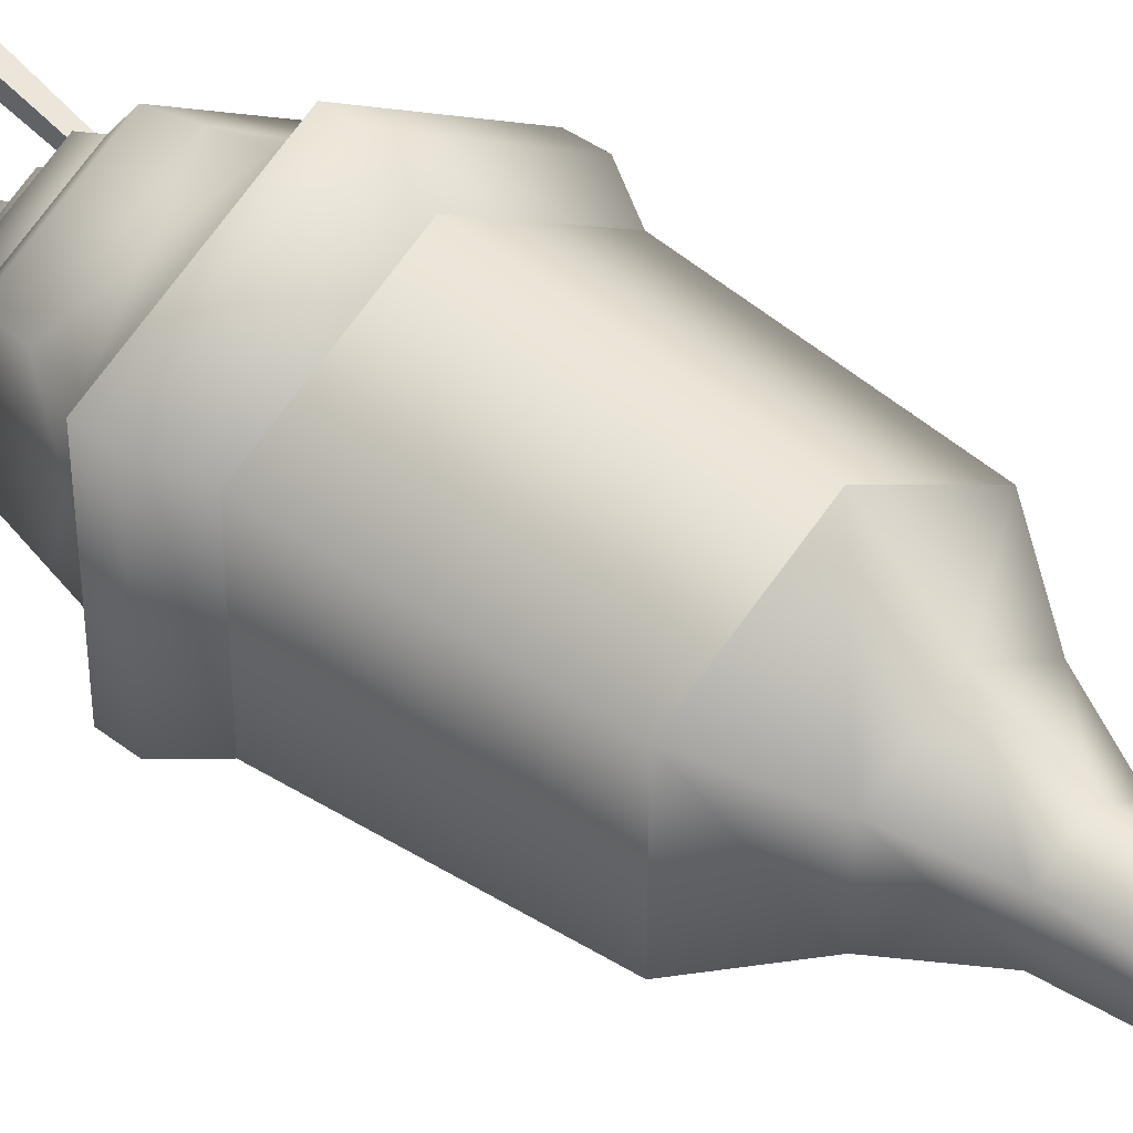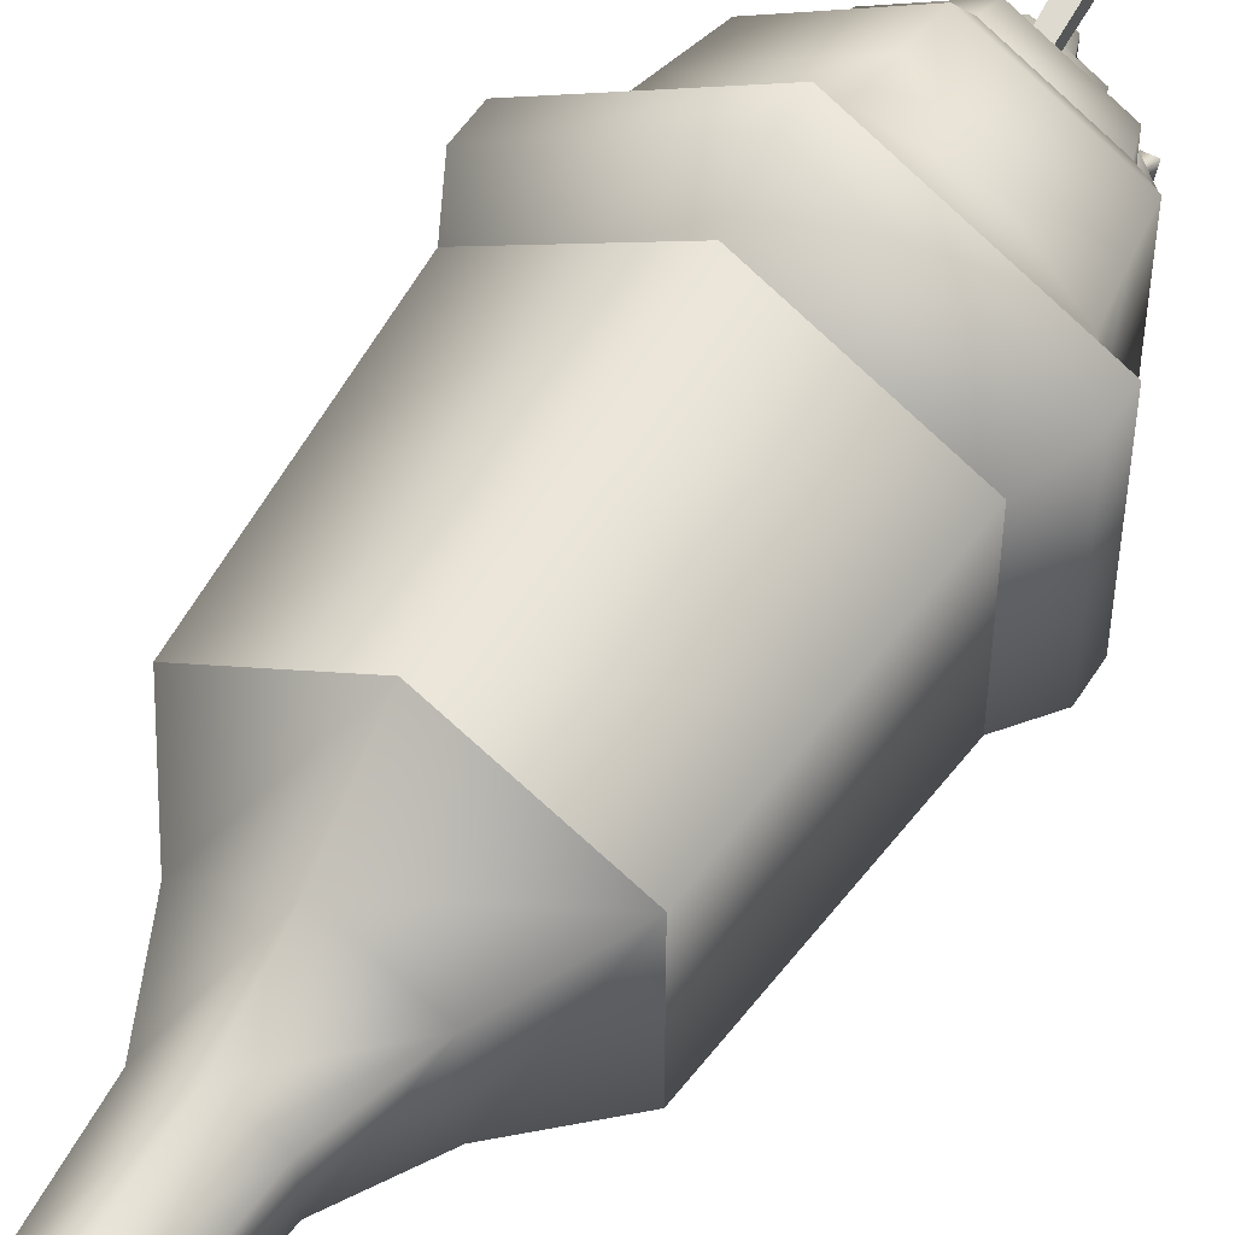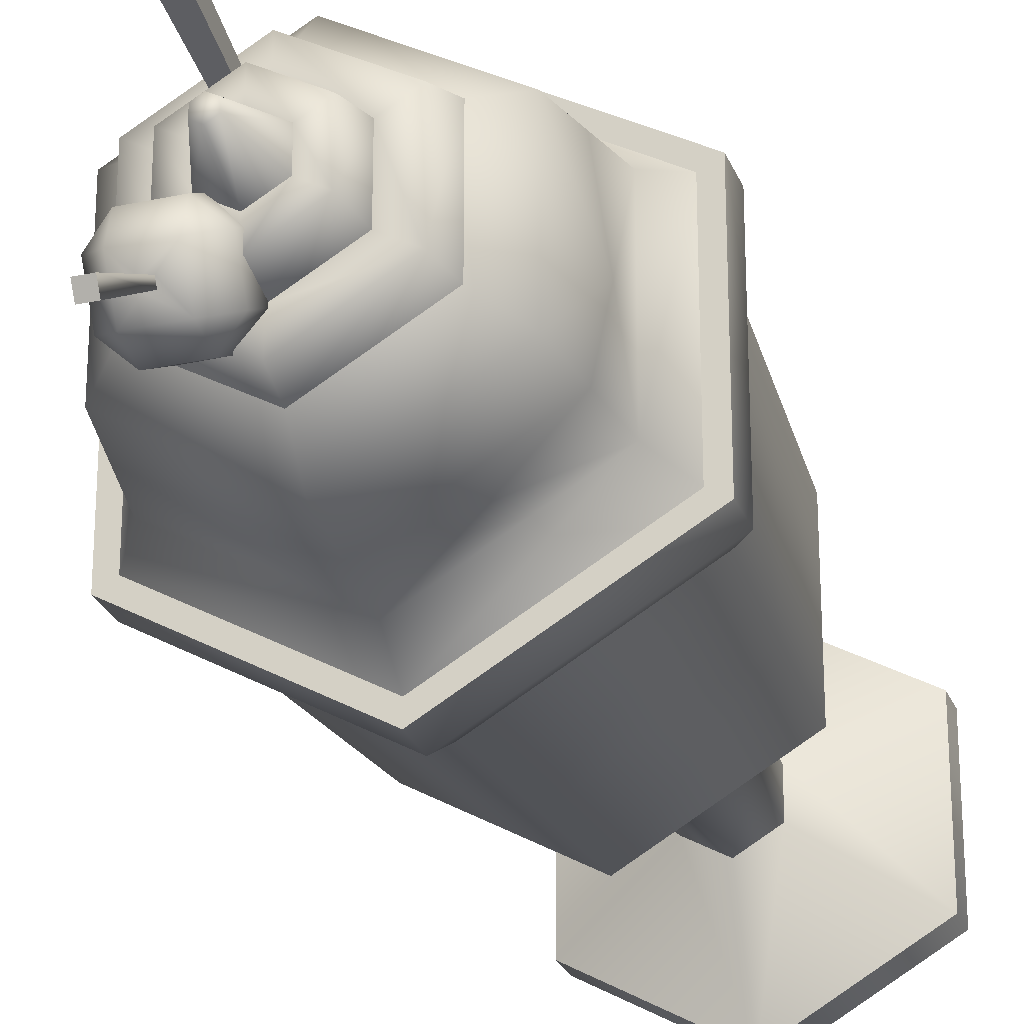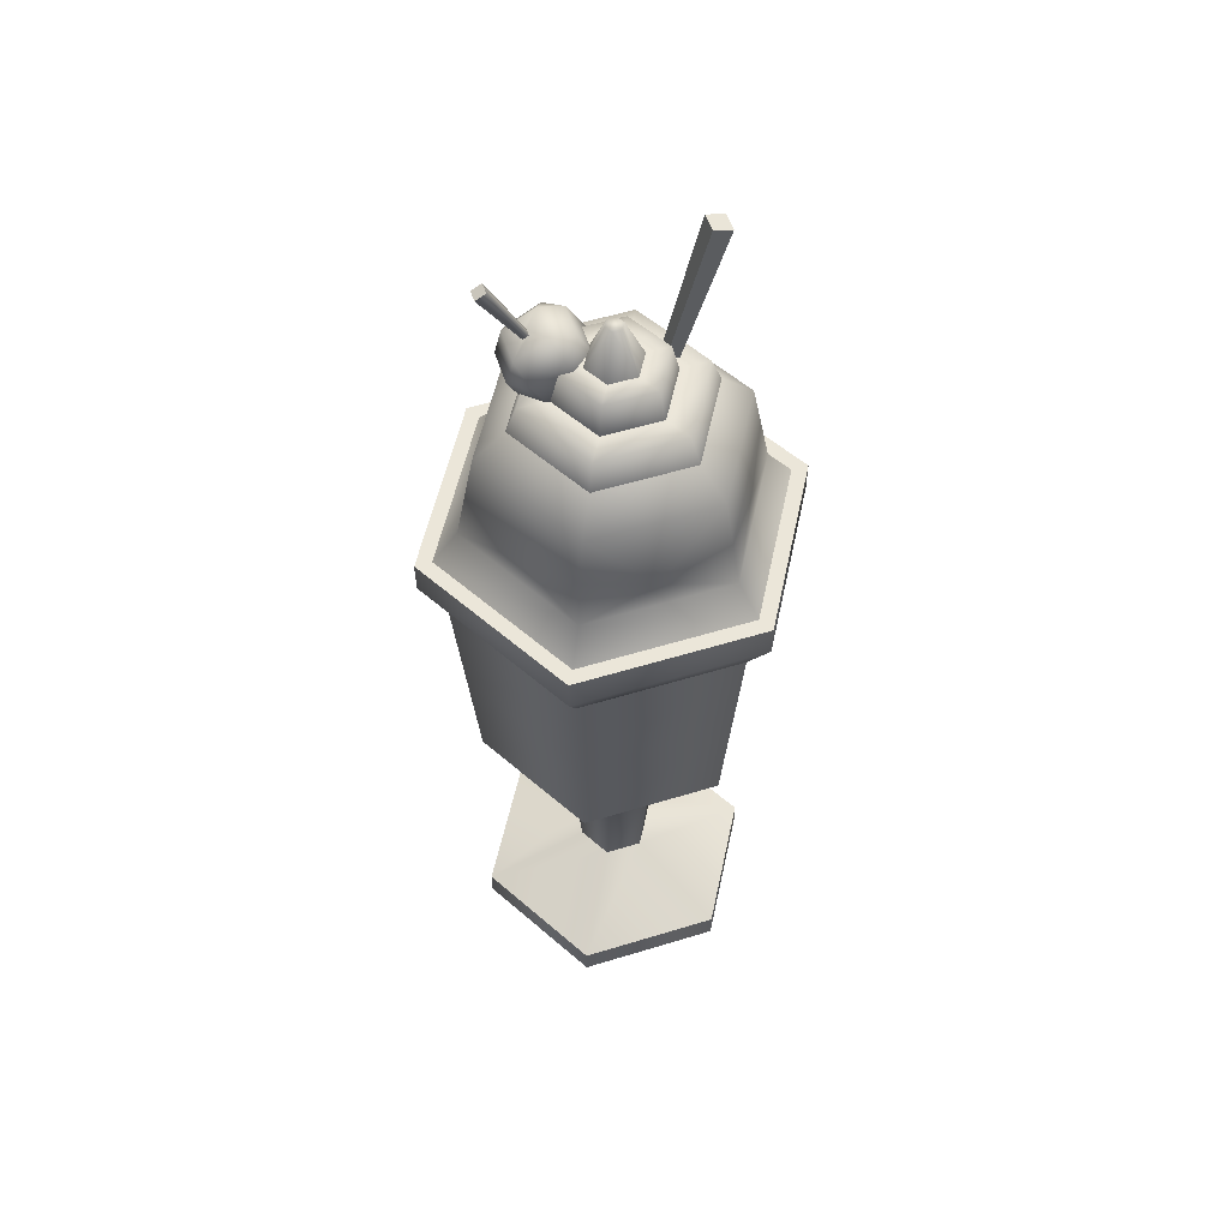
<metadata>
{"format":"obj","ext":"obj","renderer":"f3d","projection":"perspective","resolution":1024,"background":"white","views":[{"elev":39.6,"azim":-46.2,"up":"+Z"},{"elev":51.2,"azim":30.9,"up":"+Z"},{"elev":-26.4,"azim":-161.3,"up":"+Z"},{"elev":55.5,"azim":-107.8,"up":"+Y"}]}
</metadata>
<code>
g sundae
v 0.0866 0 0.05 1 1 1
v 0.0866 0 -0.05 1 1 1
v -1.805e-15 0 0.1 1 1 1
v -1.805e-15 0 -0.1 1 1 1
v -0.0866 0 0.05 1 1 1
v -0.0866 0 -0.05 1 1 1
v 0.0866 0.02 -0.05 1 1 1
v 0.0866 0.02 0.05 1 1 1
v -1.805e-15 0.02 -0.1 1 1 1
v -1.805e-15 0.02 0.1 1 1 1
v -0.0866 0.02 -0.05 1 1 1
v -0.0866 0.02 0.05 1 1 1
v 0.1116 0.4431 -0.06443 1 1 1
v 0.1116 0.4431 0.06443 1 1 1
v 5.414e-15 0.4431 -0.1289 1 1 1
v 5.414e-15 0.4431 0.1289 1 1 1
v -0.1116 0.4431 -0.06443 1 1 1
v -0.1116 0.4431 0.06443 1 1 1
v 0.08365 0.22 -0.0483 1 1 1
v 2.166e-15 0.22 -0.0966 1 1 1
v 0.04864 0.17 -0.02808 1 1 1
v 0.08365 0.22 0.0483 1 1 1
v 0 0.17 -0.05616 1 1 1
v -0.08365 0.22 -0.0483 1 1 1
v -0.04864 0.17 -0.02808 1 1 1
v -0.08365 0.22 0.0483 1 1 1
v -0.04864 0.17 0.02808 1 1 1
v 2.166e-15 0.22 0.0966 1 1 1
v 0 0.17 0.05616 1 1 1
v 0.04864 0.17 0.02808 1 1 1
v 0.0277 0.12 -0.01599 1 1 1
v 7.219e-16 0.12 -0.03198 1 1 1
v -0.0277 0.12 -0.01599 1 1 1
v -0.0277 0.12 0.01599 1 1 1
v 7.219e-16 0.12 0.03198 1 1 1
v 0.0277 0.12 0.01599 1 1 1
v 0.02252 0.05 -0.013 1 1 1
v -1.083e-15 0.05 -0.026 1 1 1
v 0.02252 0.05 0.013 1 1 1
v -0.02252 0.05 -0.013 1 1 1
v -1.083e-15 0.05 0.026 1 1 1
v -0.02252 0.05 0.013 1 1 1
v 0.0962 0.39 0.05554 1 1 1
v 3.971e-15 0.39 0.1111 1 1 1
v 0.1116 0.42 0.06443 1 1 1
v 0.0962 0.39 -0.05554 1 1 1
v 5.414e-15 0.42 0.1289 1 1 1
v -0.0962 0.39 0.05554 1 1 1
v -0.1116 0.42 0.06443 1 1 1
v -0.0962 0.39 -0.05554 1 1 1
v -0.1116 0.42 -0.06443 1 1 1
v 3.971e-15 0.39 -0.1111 1 1 1
v 5.414e-15 0.42 -0.1289 1 1 1
v 0.1116 0.42 -0.06443 1 1 1
v 0.08993 0.305 0.05192 1 1 1
v 0.08993 0.305 -0.05192 1 1 1
v 2.888e-15 0.305 0.1038 1 1 1
v 2.888e-15 0.305 -0.1038 1 1 1
v -0.08993 0.305 0.05192 1 1 1
v -0.08993 0.305 -0.05192 1 1 1
v 9.565e-15 0.5886 0.01875 1 1 1
v 0.01624 0.5886 0.009375 1 1 1
v 8.122e-15 0.5886 0.03443 1 1 1
v -0.01624 0.5886 0.009375 1 1 1
v 0.02981 0.5886 0.01721 1 1 1
v 0.01624 0.5886 -0.009375 1 1 1
v -0.02981 0.5886 0.01721 1 1 1
v -0.02981 0.5886 -0.01721 1 1 1
v -0.01624 0.5886 -0.009375 1 1 1
v -0.03429 0.5676 0.0198 1 1 1
v 8.122e-15 0.5676 0.03959 1 1 1
v -0.03429 0.5676 -0.0198 1 1 1
v 0.03429 0.5676 0.0198 1 1 1
v 8.122e-15 0.5676 -0.03959 1 1 1
v 8.122e-15 0.5886 -0.03443 1 1 1
v 9.565e-15 0.5886 -0.01875 1 1 1
v 0.03429 0.5676 -0.0198 1 1 1
v 0.02981 0.5886 -0.01721 1 1 1
v 8.122e-15 0.5676 0.05913 1 1 1
v 0.05121 0.5676 0.02957 1 1 1
v -0.05121 0.5676 0.02957 1 1 1
v -0.05121 0.5676 -0.02957 1 1 1
v 8.122e-15 0.5676 -0.05913 1 1 1
v 7.4e-15 0.5494 0.06621 1 1 1
v -0.05734 0.5494 0.03311 1 1 1
v -0.05734 0.5494 -0.03311 1 1 1
v 7.4e-15 0.5494 -0.06621 1 1 1
v 0.05734 0.5494 0.03311 1 1 1
v 0.05121 0.5676 -0.02957 1 1 1
v 0.05734 0.5494 -0.03311 1 1 1
v -0.005083 0.6189 -0.002935 1 1 1
v 9.565e-15 0.6189 -0.00587 1 1 1
v 0.005083 0.6189 -0.002935 1 1 1
v 0.005083 0.6189 0.002935 1 1 1
v 9.565e-15 0.6189 0.00587 1 1 1
v -0.005083 0.6189 0.002935 1 1 1
v 0.04204 0.4815 0.07282 1 1 1
v 5.595e-15 0.498 0.09383 1 1 1
v 0.08126 0.498 0.04692 1 1 1
v 0.07561 0.5309 0.04365 1 1 1
v 5.956e-15 0.5309 0.08731 1 1 1
v 0.07561 0.5309 -0.04365 1 1 1
v 5.956e-15 0.5309 -0.08731 1 1 1
v -0.07561 0.5309 -0.04365 1 1 1
v -0.04204 0.4815 0.07282 1 1 1
v -0.08126 0.498 0.04692 1 1 1
v -0.07561 0.5309 0.04365 1 1 1
v 0.08126 0.498 -0.04692 1 1 1
v 0.08409 0.4815 0 1 1 1
v -0.04204 0.4815 -0.07282 1 1 1
v 5.595e-15 0.498 -0.09383 1 1 1
v -0.08126 0.498 -0.04692 1 1 1
v 0.04204 0.4815 -0.07282 1 1 1
v -0.08409 0.4815 0 1 1 1
v 6.317e-15 0.4431 -0.1174 1 1 1
v 0.1017 0.4431 -0.05871 1 1 1
v 5.595e-15 0.4651 -0.1004 1 1 1
v 0.08691 0.4651 -0.05018 1 1 1
v 5.595e-15 0.498 -0.09383 1 1 1
v 0.04204 0.4815 -0.07282 1 1 1
v 0.08409 0.4815 0 1 1 1
v 0.08691 0.4651 0.05018 1 1 1
v -0.08691 0.4651 -0.05018 1 1 1
v -0.04204 0.4815 -0.07282 1 1 1
v 0.04204 0.4815 0.07282 1 1 1
v 5.595e-15 0.4651 0.1004 1 1 1
v 5.595e-15 0.498 0.09383 1 1 1
v -0.04204 0.4815 0.07282 1 1 1
v -0.08691 0.4651 0.05018 1 1 1
v -0.08409 0.4815 0 1 1 1
v -0.1017 0.4431 -0.05871 1 1 1
v -0.1017 0.4431 0.05871 1 1 1
v 6.317e-15 0.4431 0.1174 1 1 1
v 0.1017 0.4431 0.05871 1 1 1
v 2.888e-15 0.305 0.1038 1 1 1
v 2.888e-15 0.305 -0.1038 1 1 1
f 3 2 1
f 2 3 4
f 4 3 5
f 4 5 6
f 9 8 7
f 8 9 10
f 10 9 11
f 10 11 12
f 15 14 13
f 14 15 16
f 16 15 17
f 16 17 18
f 5 11 6
f 11 4 6
f 11 5 12
f 4 11 9
f 5 10 12
f 10 5 3
f 9 2 4
f 2 9 7
f 3 8 10
f 8 2 7
f 8 3 1
f 2 8 1
f 21 20 19
f 22 21 19
f 20 21 23
f 23 24 20
f 24 23 25
f 25 26 24
f 26 25 27
f 27 28 26
f 29 22 28
f 28 27 29
f 21 22 30
f 22 29 30
f 31 23 21
f 30 31 21
f 32 25 23
f 23 31 32
f 33 27 25
f 25 32 33
f 34 29 27
f 27 33 34
f 35 30 29
f 29 34 35
f 31 30 36
f 30 35 36
f 37 32 31
f 36 37 31
f 32 37 38
f 38 33 32
f 37 36 39
f 33 38 40
f 40 34 33
f 36 41 39
f 41 36 35
f 34 40 42
f 35 42 41
f 42 35 34
f 42 10 41
f 10 39 41
f 10 42 12
f 39 10 8
f 42 11 12
f 11 42 40
f 8 37 39
f 37 8 7
f 40 9 11
f 9 37 7
f 9 40 38
f 37 9 38
f 45 44 43
f 46 45 43
f 44 45 47
f 47 48 44
f 48 47 49
f 49 50 48
f 50 49 51
f 51 52 50
f 53 46 52
f 52 51 53
f 45 46 54
f 46 53 54
f 14 47 45
f 54 14 45
f 47 14 16
f 16 49 47
f 14 54 13
f 49 16 18
f 54 15 13
f 15 54 53
f 17 49 18
f 49 17 51
f 17 53 51
f 53 17 15
f 19 55 22
f 55 28 22
f 55 19 56
f 28 55 57
f 19 58 56
f 57 26 28
f 58 19 20
f 26 57 59
f 20 60 58
f 59 24 26
f 60 20 24
f 24 59 60
f 63 62 61
f 63 61 64
f 65 62 63
f 62 65 66
f 63 64 67
f 67 64 68
f 69 68 64
f 70 63 67
f 68 70 67
f 63 70 71
f 71 65 63
f 70 68 72
f 65 71 73
f 68 74 72
f 69 75 68
f 74 68 75
f 76 75 69
f 66 75 76
f 75 77 74
f 78 73 77
f 73 78 65
f 78 66 65
f 77 75 78
f 66 78 75
f 79 73 71
f 79 71 70
f 80 73 79
f 73 80 77
f 79 70 81
f 81 70 82
f 72 82 70
f 74 82 72
f 77 83 74
f 74 83 82
f 81 84 79
f 84 80 79
f 84 81 85
f 82 85 81
f 85 82 86
f 82 87 86
f 87 82 83
f 80 84 88
f 89 77 80
f 77 89 83
f 89 87 83
f 88 89 80
f 87 89 90
f 89 88 90
f 91 76 69
f 64 91 69
f 76 91 92
f 92 66 76
f 66 92 93
f 93 62 66
f 62 93 94
f 92 94 93
f 94 61 62
f 94 92 95
f 61 94 95
f 95 64 61
f 95 92 91
f 91 64 96
f 64 95 96
f 95 91 96
f 99 98 97
f 98 99 100
f 98 100 101
f 103 90 102
f 90 103 87
f 103 86 87
f 86 103 104
f 98 106 105
f 106 98 101
f 106 101 107
f 85 101 84
f 101 85 107
f 102 109 108
f 109 102 100
f 109 100 99
f 107 86 104
f 86 107 85
f 88 101 100
f 101 88 84
f 112 111 110
f 111 112 104
f 111 104 103
f 111 108 113
f 108 111 103
f 108 103 102
f 114 104 112
f 104 114 107
f 107 114 106
f 90 100 102
f 100 90 88
f 117 116 115
f 116 117 118
f 120 117 119
f 117 120 118
f 108 118 120
f 121 118 108
f 118 121 122
f 122 121 99
f 124 123 112
f 123 124 117
f 119 117 124
f 125 122 99
f 122 125 126
f 127 126 125
f 128 126 127
f 126 128 129
f 106 129 128
f 123 130 112
f 130 123 129
f 130 129 106
f 132 123 131
f 123 132 129
f 126 132 133
f 132 126 129
f 118 134 116
f 134 118 122
f 123 115 131
f 115 123 117
f 122 133 134
f 133 122 126
f 60 48 50
f 48 60 59
f 43 56 46
f 56 43 55
f 43 135 55
f 135 43 44
f 50 136 60
f 136 50 52
f 44 59 135
f 59 44 48
f 52 56 136
f 56 52 46
g sundae
f 3 2 1
f 2 3 4
f 4 3 5
f 4 5 6
f 9 8 7
f 8 9 10
f 10 9 11
f 10 11 12
f 15 14 13
f 14 15 16
f 16 15 17
f 16 17 18
f 5 11 6
f 11 4 6
f 11 5 12
f 4 11 9
f 5 10 12
f 10 5 3
f 9 2 4
f 2 9 7
f 3 8 10
f 8 2 7
f 8 3 1
f 2 8 1
f 21 20 19
f 22 21 19
f 20 21 23
f 23 24 20
f 24 23 25
f 25 26 24
f 26 25 27
f 27 28 26
f 29 22 28
f 28 27 29
f 21 22 30
f 22 29 30
f 31 23 21
f 30 31 21
f 32 25 23
f 23 31 32
f 33 27 25
f 25 32 33
f 34 29 27
f 27 33 34
f 35 30 29
f 29 34 35
f 31 30 36
f 30 35 36
f 37 32 31
f 36 37 31
f 32 37 38
f 38 33 32
f 37 36 39
f 33 38 40
f 40 34 33
f 36 41 39
f 41 36 35
f 34 40 42
f 35 42 41
f 42 35 34
f 42 10 41
f 10 39 41
f 10 42 12
f 39 10 8
f 42 11 12
f 11 42 40
f 8 37 39
f 37 8 7
f 40 9 11
f 9 37 7
f 9 40 38
f 37 9 38
f 45 44 43
f 46 45 43
f 44 45 47
f 47 48 44
f 48 47 49
f 49 50 48
f 50 49 51
f 51 52 50
f 53 46 52
f 52 51 53
f 45 46 54
f 46 53 54
f 14 47 45
f 54 14 45
f 47 14 16
f 16 49 47
f 14 54 13
f 49 16 18
f 54 15 13
f 15 54 53
f 17 49 18
f 49 17 51
f 17 53 51
f 53 17 15
f 19 55 22
f 55 28 22
f 55 19 56
f 28 55 57
f 19 58 56
f 57 26 28
f 58 19 20
f 26 57 59
f 20 60 58
f 59 24 26
f 60 20 24
f 24 59 60
f 63 62 61
f 63 61 64
f 65 62 63
f 62 65 66
f 63 64 67
f 67 64 68
f 69 68 64
f 70 63 67
f 68 70 67
f 63 70 71
f 71 65 63
f 70 68 72
f 65 71 73
f 68 74 72
f 69 75 68
f 74 68 75
f 76 75 69
f 66 75 76
f 75 77 74
f 78 73 77
f 73 78 65
f 78 66 65
f 77 75 78
f 66 78 75
f 79 73 71
f 79 71 70
f 80 73 79
f 73 80 77
f 79 70 81
f 81 70 82
f 72 82 70
f 74 82 72
f 77 83 74
f 74 83 82
f 81 84 79
f 84 80 79
f 84 81 85
f 82 85 81
f 85 82 86
f 82 87 86
f 87 82 83
f 80 84 88
f 89 77 80
f 77 89 83
f 89 87 83
f 88 89 80
f 87 89 90
f 89 88 90
f 91 76 69
f 64 91 69
f 76 91 92
f 92 66 76
f 66 92 93
f 93 62 66
f 62 93 94
f 92 94 93
f 94 61 62
f 94 92 95
f 61 94 95
f 95 64 61
f 95 92 91
f 91 64 96
f 64 95 96
f 95 91 96
f 99 98 97
f 98 99 100
f 98 100 101
f 103 90 102
f 90 103 87
f 103 86 87
f 86 103 104
f 98 106 105
f 106 98 101
f 106 101 107
f 85 101 84
f 101 85 107
f 102 109 108
f 109 102 100
f 109 100 99
f 107 86 104
f 86 107 85
f 88 101 100
f 101 88 84
f 112 111 110
f 111 112 104
f 111 104 103
f 111 108 113
f 108 111 103
f 108 103 102
f 114 104 112
f 104 114 107
f 107 114 106
f 90 100 102
f 100 90 88
f 117 116 115
f 116 117 118
f 120 117 119
f 117 120 118
f 108 118 120
f 121 118 108
f 118 121 122
f 122 121 99
f 124 123 112
f 123 124 117
f 119 117 124
f 125 122 99
f 122 125 126
f 127 126 125
f 128 126 127
f 126 128 129
f 106 129 128
f 123 130 112
f 130 123 129
f 130 129 106
f 132 123 131
f 123 132 129
f 126 132 133
f 132 126 129
f 118 134 116
f 134 118 122
f 123 115 131
f 115 123 117
f 122 133 134
f 133 122 126
f 60 48 50
f 48 60 59
f 43 56 46
f 56 43 55
f 43 135 55
f 135 43 44
f 50 136 60
f 136 50 52
f 44 59 135
f 59 44 48
f 52 56 136
f 56 52 46
g cherry
v 0.01133 0.5636 -0.01002 1 1 1
v -0.001116 0.5744 -0.01625 1 1 1
v 0.01133 0.5806 -0.005465 1 1 1
v 0.04868 0.5744 -0.01625 1 1 1
v 0.03623 0.5636 -0.01002 1 1 1
v 0.03623 0.5806 -0.005465 1 1 1
v 0.03623 0.6068 -0.03492 1 1 1
v 0.04868 0.596 -0.02869 1 1 1
v 0.03623 0.6022 -0.01791 1 1 1
v 0.03623 0.5557 -0.04859 1 1 1
v 0.03623 0.5512 -0.03158 1 1 1
v 0.04868 0.562 -0.03781 1 1 1
v 0.03623 0.5943 -0.05648 1 1 1
v 0.03623 0.5773 -0.06104 1 1 1
v 0.04868 0.5835 -0.05026 1 1 1
v 0.01133 0.5773 -0.06104 1 1 1
v 0.01133 0.5943 -0.05648 1 1 1
v -0.001116 0.5835 -0.05026 1 1 1
v 0.01133 0.5512 -0.03158 1 1 1
v 0.01133 0.5557 -0.04859 1 1 1
v -0.001116 0.562 -0.03781 1 1 1
v -0.001116 0.596 -0.02869 1 1 1
v 0.01133 0.6068 -0.03492 1 1 1
v 0.01133 0.6022 -0.01791 1 1 1
v 0.02152 0.5994 -0.04766 1 1 1
v 0.02604 0.5994 -0.04766 1 1 1
v 0.02152 0.6017 -0.04374 1 1 1
v 0.02604 0.6017 -0.04374 1 1 1
v 0.02782 0.6416 -0.07409 1 1 1
v 0.02782 0.6457 -0.0671 1 1 1
v 0.01975 0.6416 -0.07409 1 1 1
v 0.01975 0.6457 -0.0671 1 1 1
f 139 138 137
f 142 141 140
f 145 144 143
f 148 147 146
f 151 150 149
f 154 153 152
f 157 156 155
f 160 159 158
f 137 147 141
f 147 137 155
f 152 146 156
f 146 152 150
f 145 139 142
f 139 145 160
f 151 140 148
f 140 151 144
f 138 154 157
f 154 138 158
f 139 141 142
f 141 139 137
f 155 146 147
f 146 155 156
f 148 141 147
f 141 148 140
f 159 145 143
f 145 159 160
f 137 157 155
f 157 137 138
f 143 151 149
f 151 143 144
f 157 152 156
f 152 157 154
f 150 148 146
f 148 150 151
f 144 142 140
f 142 144 145
f 154 159 153
f 159 154 158
f 152 149 150
f 149 152 153
f 139 158 138
f 158 139 160
f 162 153 161
f 161 153 163
f 162 149 153
f 159 163 153
f 149 162 143
f 159 164 163
f 143 164 159
f 164 143 162
f 167 166 165
f 166 167 168
f 166 163 164
f 163 166 168
f 161 168 167
f 168 161 163
f 166 162 165
f 162 166 164
f 167 162 161
f 162 167 165
g straw
v 0.01916 0.6679 0.05814 1 1 1
v 0.017 0.5602 0.03153 1 1 1
v 0.01916 0.6645 0.07066 1 1 1
v 0.017 0.558 0.03988 1 1 1
v 0.008351 0.5602 0.03153 1 1 1
v 0.00619 0.6679 0.05814 1 1 1
v 0.008351 0.558 0.03988 1 1 1
v 0.00619 0.6645 0.07066 1 1 1
f 171 170 169
f 170 171 172
f 174 170 173
f 170 174 169
f 175 170 172
f 170 175 173
f 173 176 174
f 176 173 175
f 171 175 172
f 175 171 176
f 174 171 169
f 171 174 176

</code>
